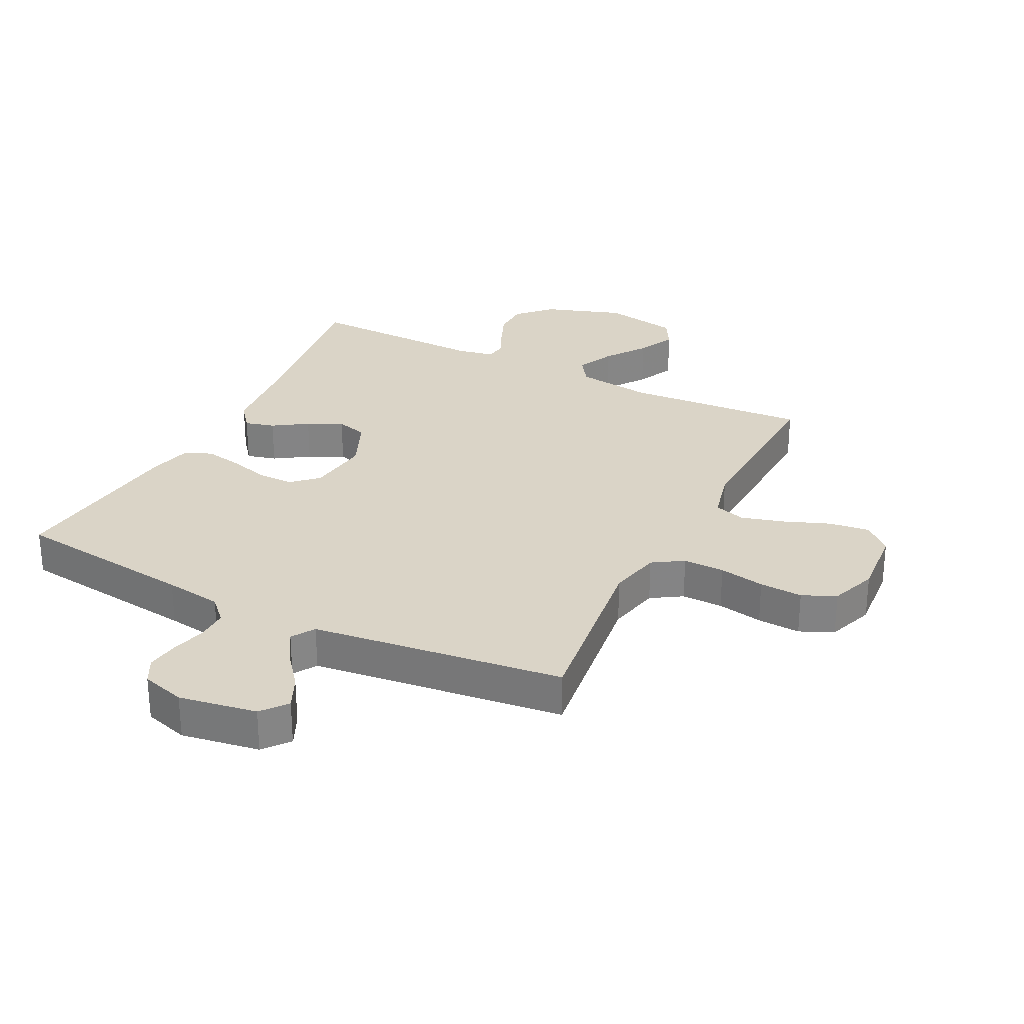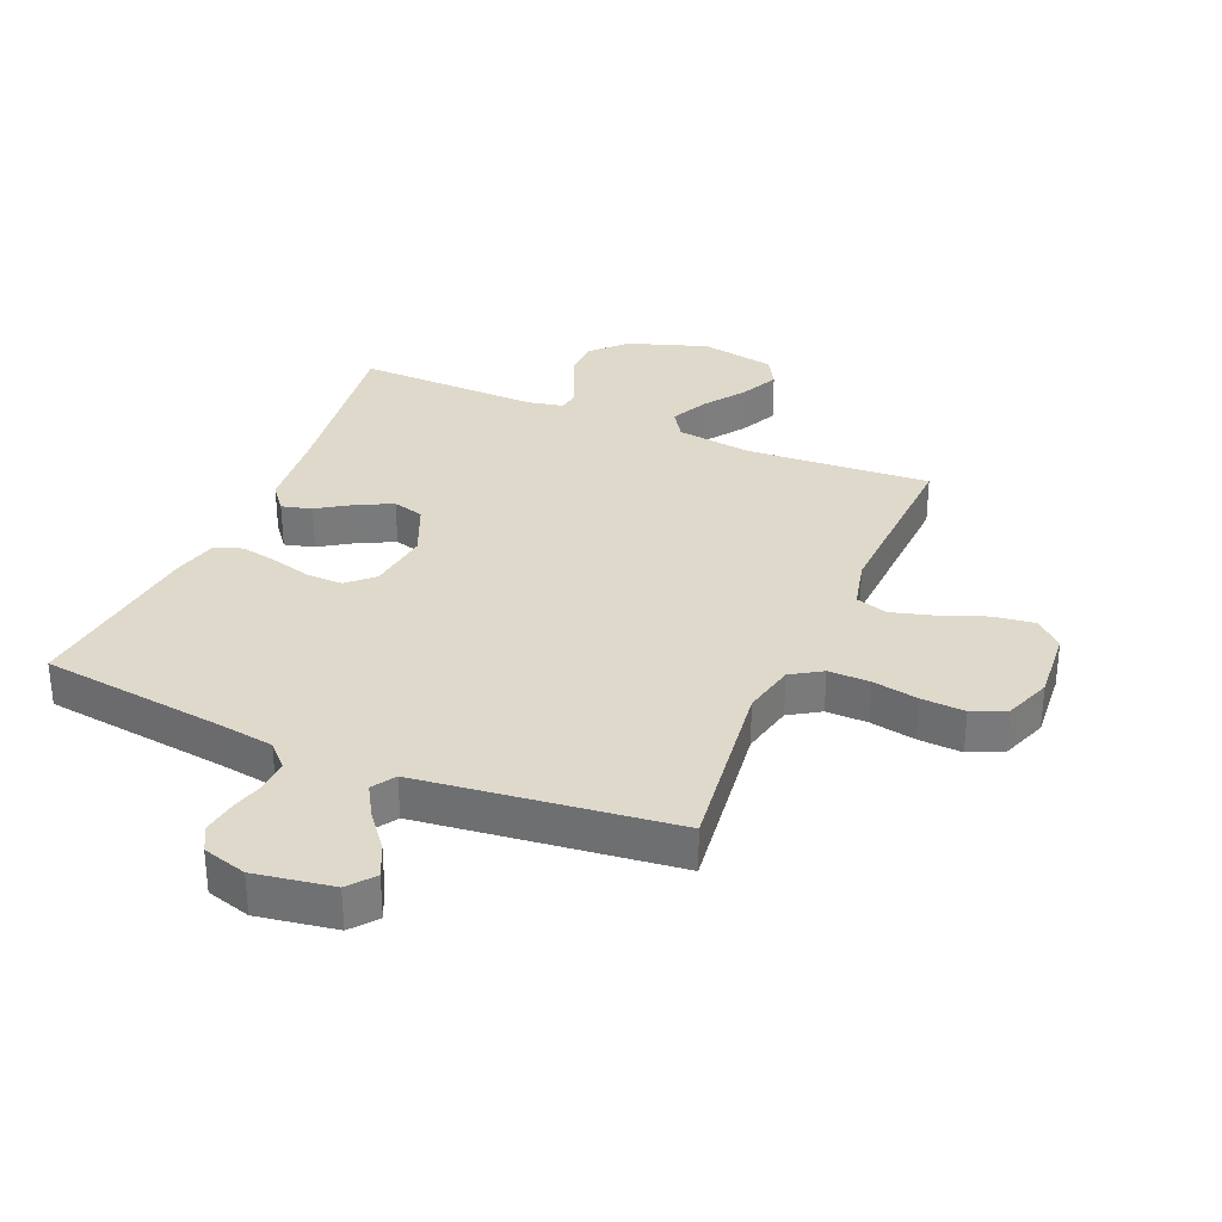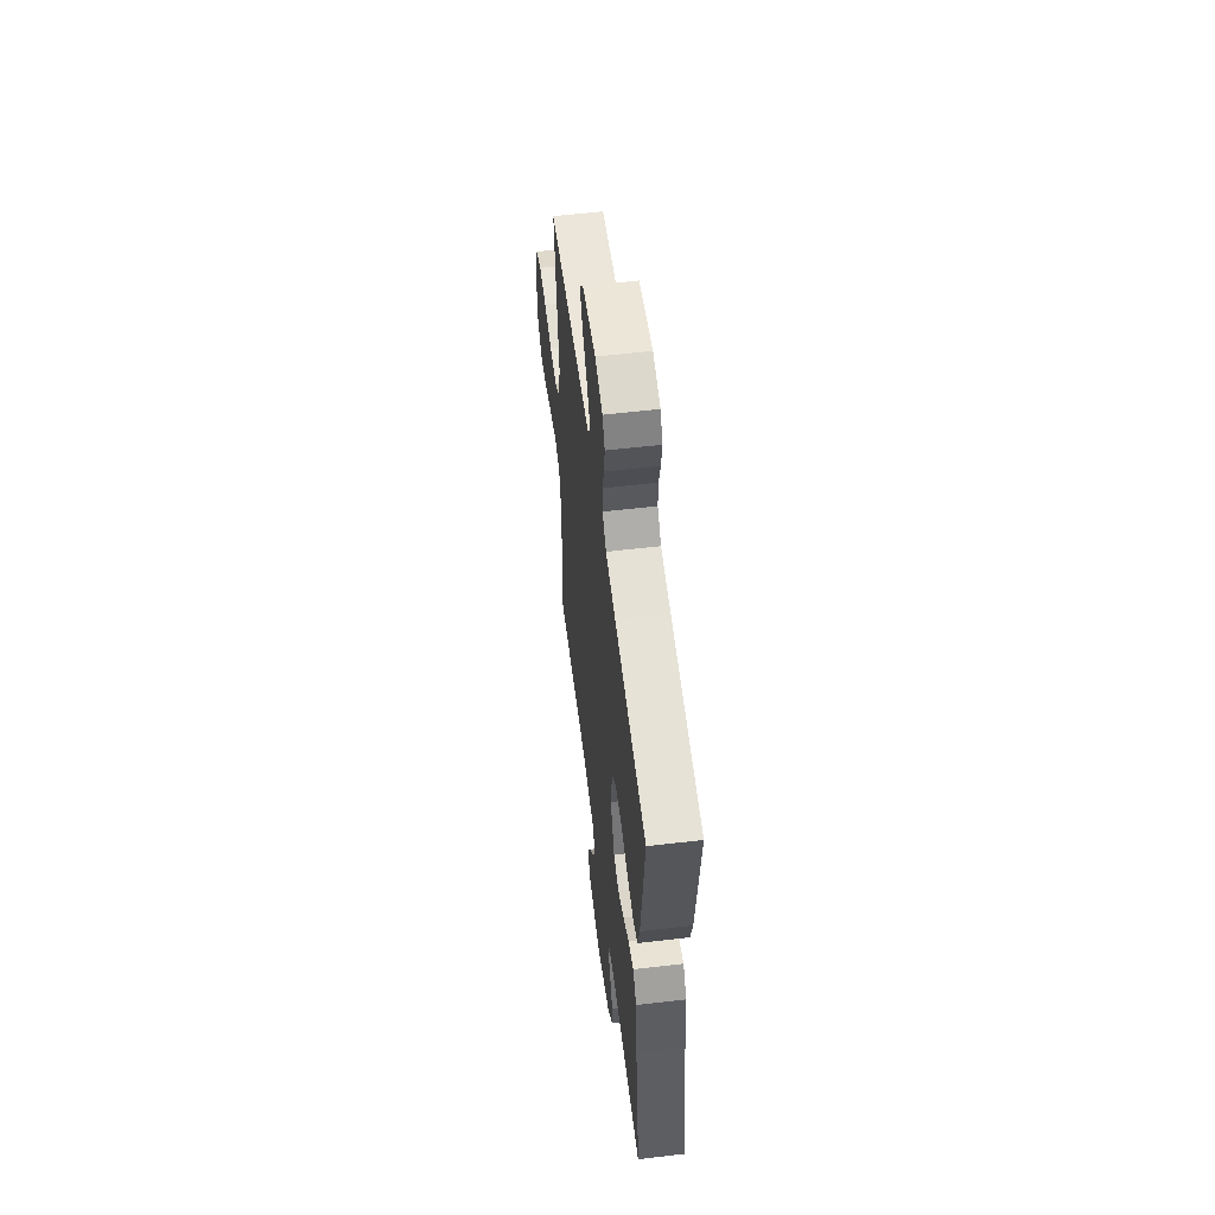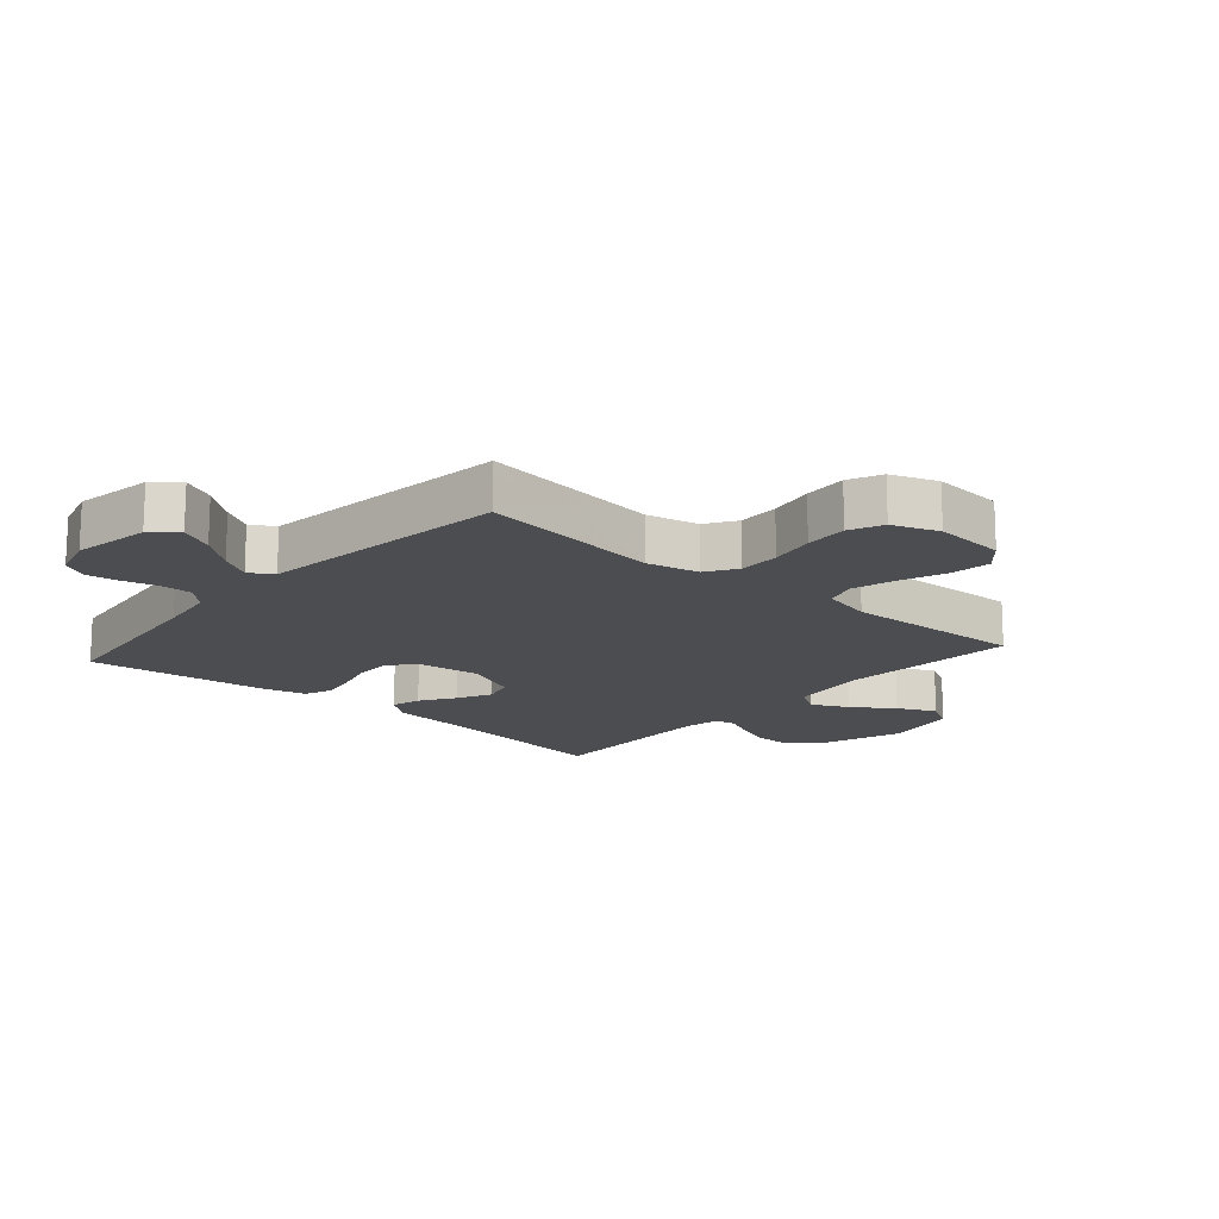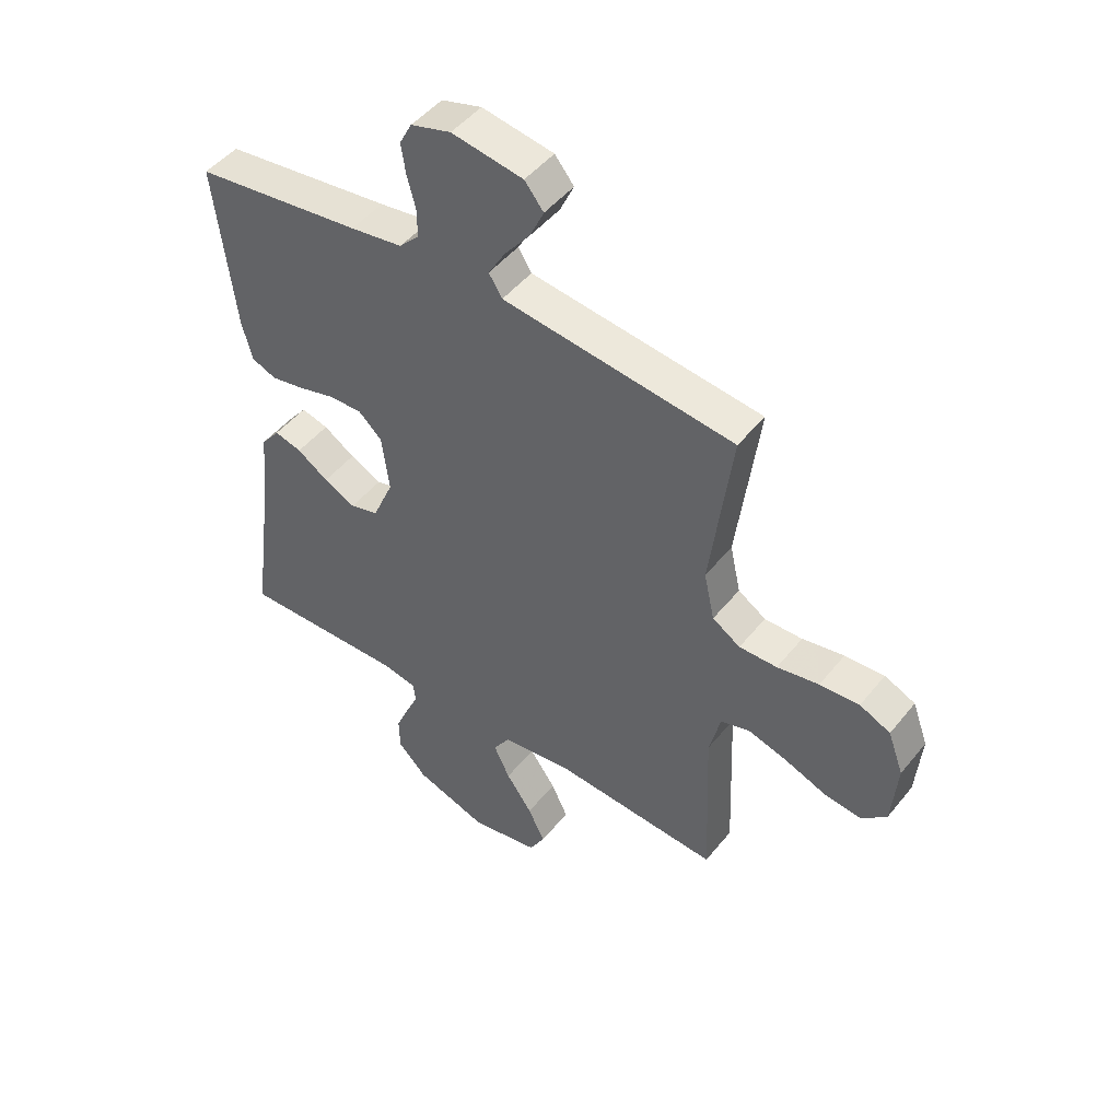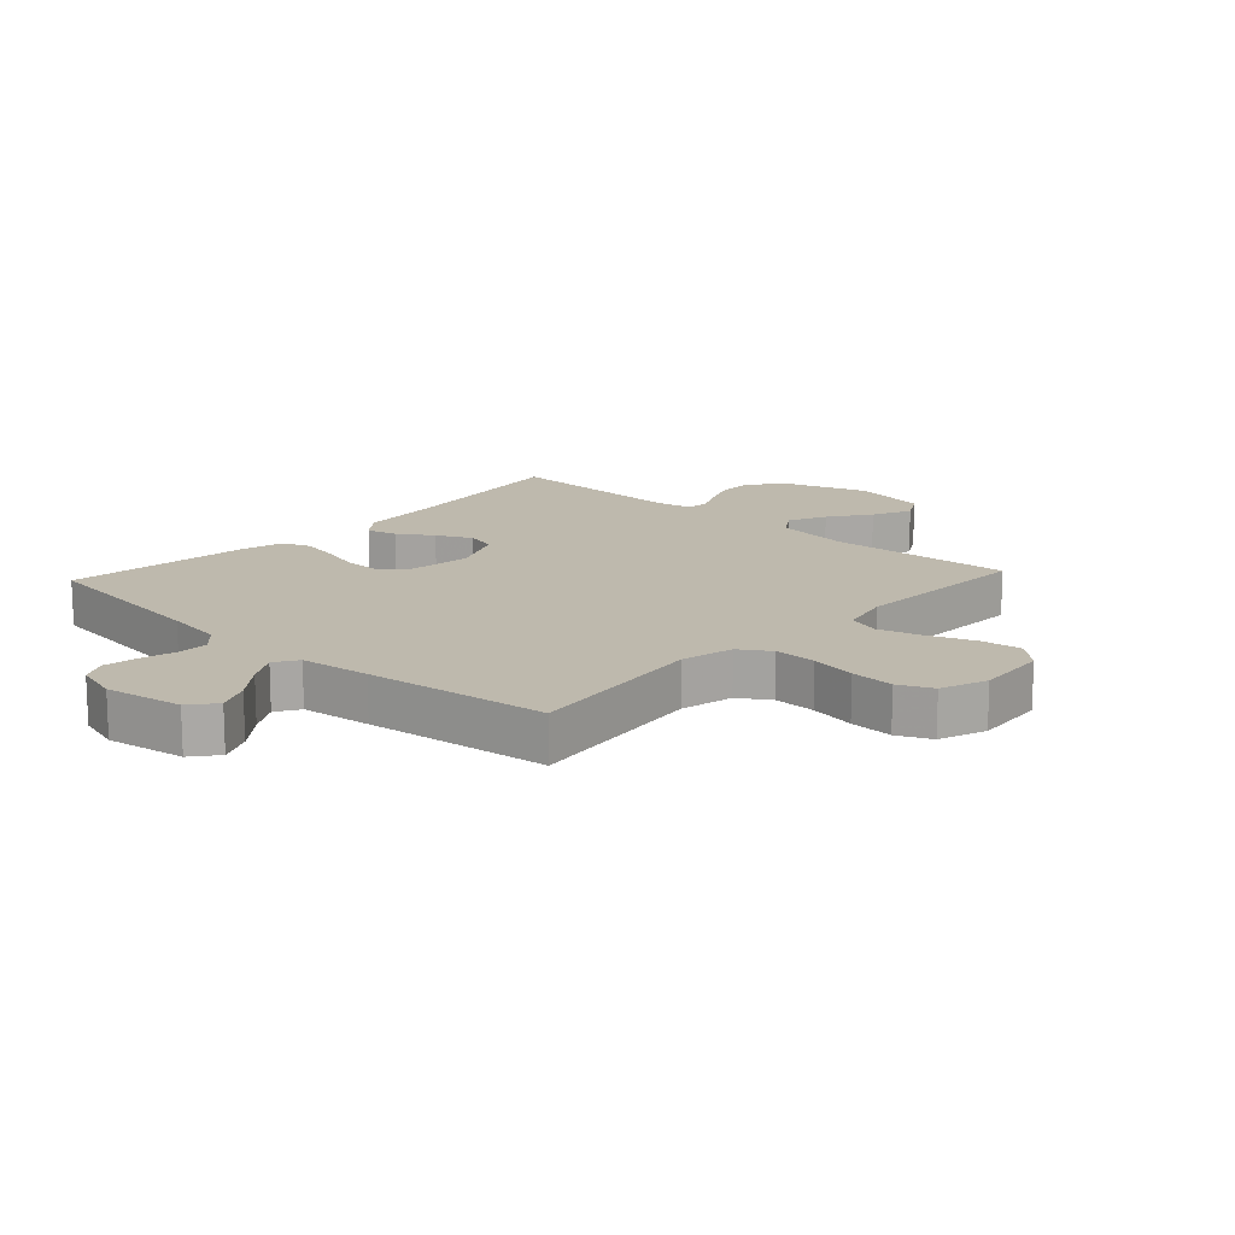
<metadata>
{"format":"obj","ext":"obj","renderer":"f3d","projection":"perspective","resolution":1024,"background":"white","views":[{"elev":28.9,"azim":26.7,"up":"+Y"},{"elev":32.3,"azim":23.1,"up":"+Y"},{"elev":57.0,"azim":-97.0,"up":"+Z"},{"elev":-16.0,"azim":48.8,"up":"+Y"},{"elev":48.0,"azim":36.8,"up":"+Z"},{"elev":15.2,"azim":42.6,"up":"+Y"}]}
</metadata>
<code>
v 0.5 0.07 0.5
v 0.461 0.07 0.2
v 0.48 0.07 0.114
v 0.53 0.07 0.082
v 0.598 0.07 0.083
v 0.673 0.07 0.097
v 0.744 0.07 0.101
v 0.799 0.07 0.076
v 0.827 0.07 0
v 0.817 0.07 -0.118
v 0.772 0.07 -0.159
v 0.705 0.07 -0.15
v 0.63 0.07 -0.121
v 0.56 0.07 -0.101
v 0.508 0.07 -0.117
v 0.488 0.07 -0.2
v 0.5 0.07 -0.5
v 0.2 0.07 -0.48
v 0.075 0.07 -0.497
v 0.045 0.07 -0.542
v 0.074 0.07 -0.603
v 0.121 0.07 -0.67
v 0.151 0.07 -0.733
v 0.123 0.07 -0.782
v 0 0.07 -0.805
v -0.13 0.07 -0.761
v -0.182 0.07 -0.707
v -0.183 0.07 -0.647
v -0.159 0.07 -0.589
v -0.136 0.07 -0.54
v -0.141 0.07 -0.505
v -0.2 0.07 -0.493
v -0.5 0.07 -0.5
v -0.459 0.07 -0.2
v -0.446 0.07 -0.067
v -0.412 0.07 -0.024
v -0.363 0.07 -0.037
v -0.307 0.07 -0.074
v -0.25 0.07 -0.102
v -0.199 0.07 -0.088
v -0.161 0.07 0
v -0.174 0.07 0.103
v -0.216 0.07 0.142
v -0.275 0.07 0.141
v -0.341 0.07 0.123
v -0.402 0.07 0.111
v -0.447 0.07 0.129
v -0.465 0.07 0.2
v -0.5 0.07 0.5
v -0.2 0.07 0.538
v -0.106 0.07 0.552
v -0.07 0.07 0.589
v -0.071 0.07 0.641
v -0.086 0.07 0.697
v -0.094 0.07 0.751
v -0.072 0.07 0.793
v 0 0.07 0.814
v 0.128 0.07 0.793
v 0.162 0.07 0.751
v 0.137 0.07 0.697
v 0.091 0.07 0.639
v 0.061 0.07 0.588
v 0.085 0.07 0.55
v 0.2 0.07 0.536
v 0.5 0 0.5
v 0.461 0 0.2
v 0.48 0 0.114
v 0.53 0 0.082
v 0.598 0 0.083
v 0.673 0 0.097
v 0.744 0 0.101
v 0.799 0 0.076
v 0.827 0 0
v 0.817 0 -0.118
v 0.772 0 -0.159
v 0.705 0 -0.15
v 0.63 0 -0.121
v 0.56 0 -0.101
v 0.508 0 -0.117
v 0.488 0 -0.2
v 0.5 0 -0.5
v 0.2 0 -0.48
v 0.075 0 -0.497
v 0.045 0 -0.542
v 0.074 0 -0.603
v 0.121 0 -0.67
v 0.151 0 -0.733
v 0.123 0 -0.782
v 0 0 -0.805
v -0.13 0 -0.761
v -0.182 0 -0.707
v -0.183 0 -0.647
v -0.159 0 -0.589
v -0.136 0 -0.54
v -0.141 0 -0.505
v -0.2 0 -0.493
v -0.5 0 -0.5
v -0.459 0 -0.2
v -0.446 0 -0.067
v -0.412 0 -0.024
v -0.363 0 -0.037
v -0.307 0 -0.074
v -0.25 0 -0.102
v -0.199 0 -0.088
v -0.161 0 0
v -0.174 0 0.103
v -0.216 0 0.142
v -0.275 0 0.141
v -0.341 0 0.123
v -0.402 0 0.111
v -0.447 0 0.129
v -0.465 0 0.2
v -0.5 0 0.5
v -0.2 0 0.538
v -0.106 0 0.552
v -0.07 0 0.589
v -0.071 0 0.641
v -0.086 0 0.697
v -0.094 0 0.751
v -0.072 0 0.793
v 0 0 0.814
v 0.128 0 0.793
v 0.162 0 0.751
v 0.137 0 0.697
v 0.091 0 0.639
v 0.061 0 0.588
v 0.085 0 0.55
v 0.2 0 0.536
f 58 59 60 61
f 58 61 62
f 57 58 62
f 56 57 62
f 53 54 55 56
f 52 53 56 62
f 51 52 62 63
f 47 48 49 50
f 44 45 46 47
f 44 47 50 51
f 35 36 37 38
f 34 35 38 39
f 32 33 34 39
f 31 32 39 40
f 27 28 29 30
f 25 26 27 30
f 21 22 23 24
f 20 21 24 25
f 16 17 18
f 15 16 18 19
f 10 11 12 13
f 10 13 14
f 9 10 14
f 8 9 14 15
f 5 6 7 8
f 4 5 8 15
f 64 1 2
f 64 2 3
f 63 64 3
f 43 44 51 63
f 42 43 63 3
f 41 42 3 4
f 20 25 30 31
f 19 20 31 40
f 19 40 41
f 4 15 19 41
f 125 124 123 122
f 126 125 122
f 126 122 121
f 126 121 120
f 120 119 118 117
f 126 120 117 116
f 127 126 116 115
f 114 113 112 111
f 111 110 109 108
f 115 114 111 108
f 102 101 100 99
f 103 102 99 98
f 103 98 97 96
f 104 103 96 95
f 94 93 92 91
f 94 91 90 89
f 88 87 86 85
f 89 88 85 84
f 82 81 80
f 83 82 80 79
f 77 76 75 74
f 78 77 74
f 78 74 73
f 79 78 73 72
f 72 71 70 69
f 79 72 69 68
f 66 65 128
f 67 66 128
f 67 128 127
f 127 115 108 107
f 67 127 107 106
f 68 67 106 105
f 95 94 89 84
f 104 95 84 83
f 105 104 83
f 105 83 79 68
f 1 65 66 2
f 2 66 67 3
f 3 67 68 4
f 4 68 69 5
f 5 69 70 6
f 6 70 71 7
f 7 71 72 8
f 8 72 73 9
f 9 73 74 10
f 10 74 75 11
f 11 75 76 12
f 12 76 77 13
f 13 77 78 14
f 14 78 79 15
f 15 79 80 16
f 16 80 81 17
f 17 81 82 18
f 18 82 83 19
f 19 83 84 20
f 20 84 85 21
f 21 85 86 22
f 22 86 87 23
f 23 87 88 24
f 24 88 89 25
f 25 89 90 26
f 26 90 91 27
f 27 91 92 28
f 28 92 93 29
f 29 93 94 30
f 30 94 95 31
f 31 95 96 32
f 32 96 97 33
f 33 97 98 34
f 34 98 99 35
f 35 99 100 36
f 36 100 101 37
f 37 101 102 38
f 38 102 103 39
f 39 103 104 40
f 40 104 105 41
f 41 105 106 42
f 42 106 107 43
f 43 107 108 44
f 44 108 109 45
f 45 109 110 46
f 46 110 111 47
f 47 111 112 48
f 48 112 113 49
f 49 113 114 50
f 50 114 115 51
f 51 115 116 52
f 52 116 117 53
f 53 117 118 54
f 54 118 119 55
f 55 119 120 56
f 56 120 121 57
f 57 121 122 58
f 58 122 123 59
f 59 123 124 60
f 60 124 125 61
f 61 125 126 62
f 62 126 127 63
f 63 127 128 64
f 64 128 65 1

</code>
